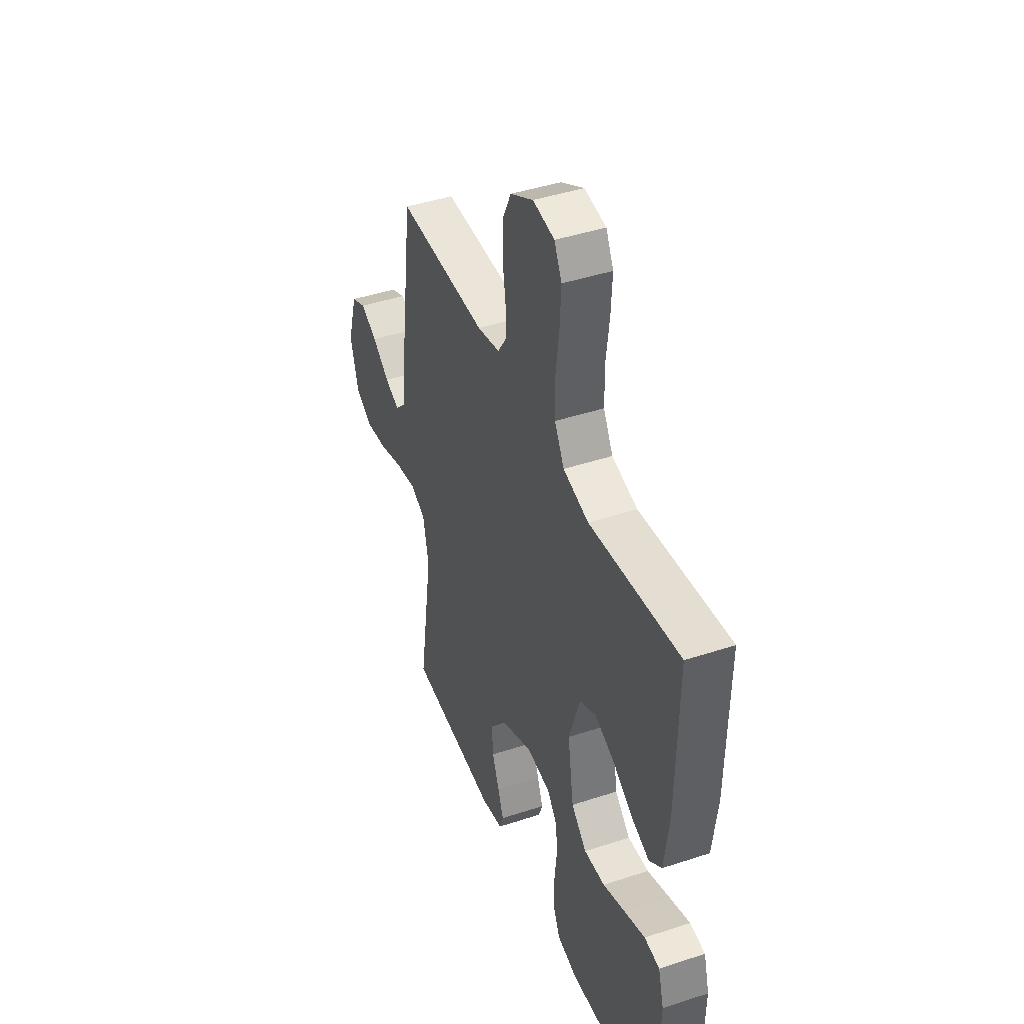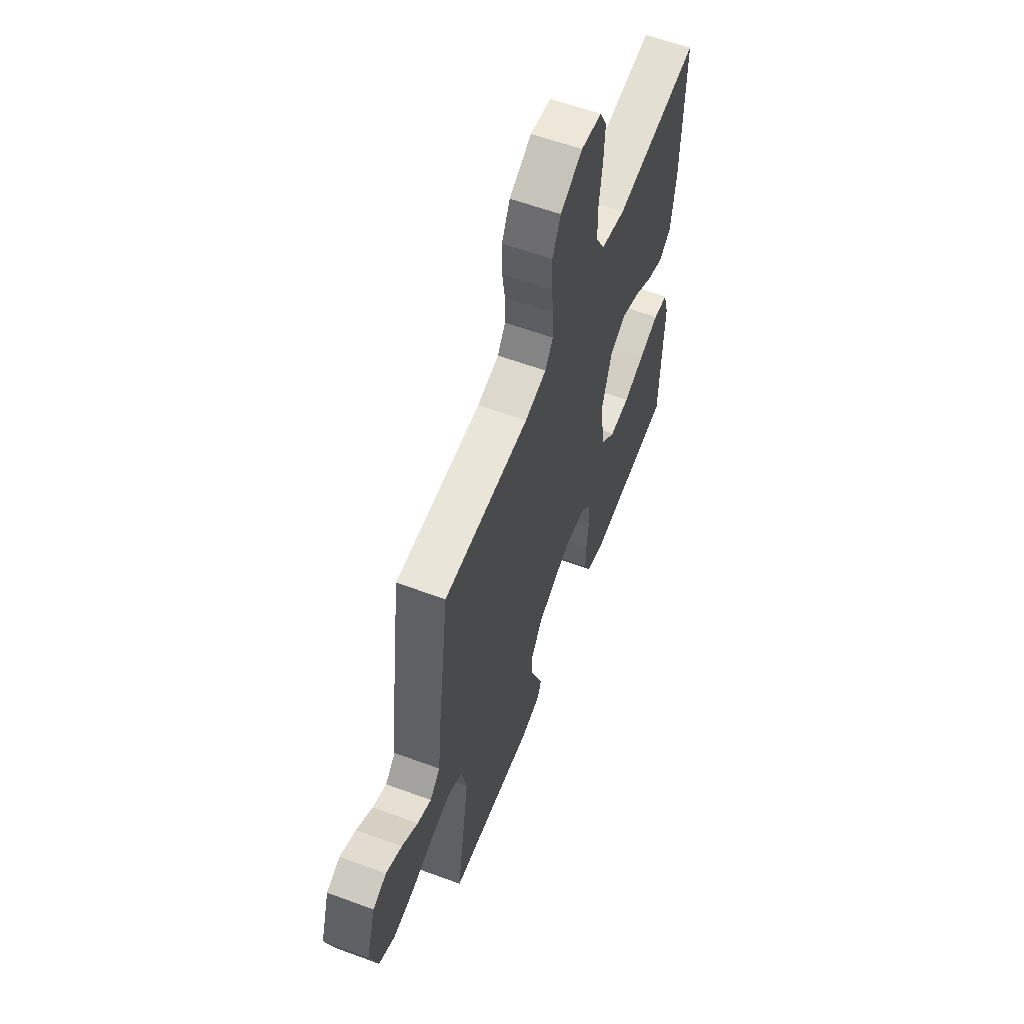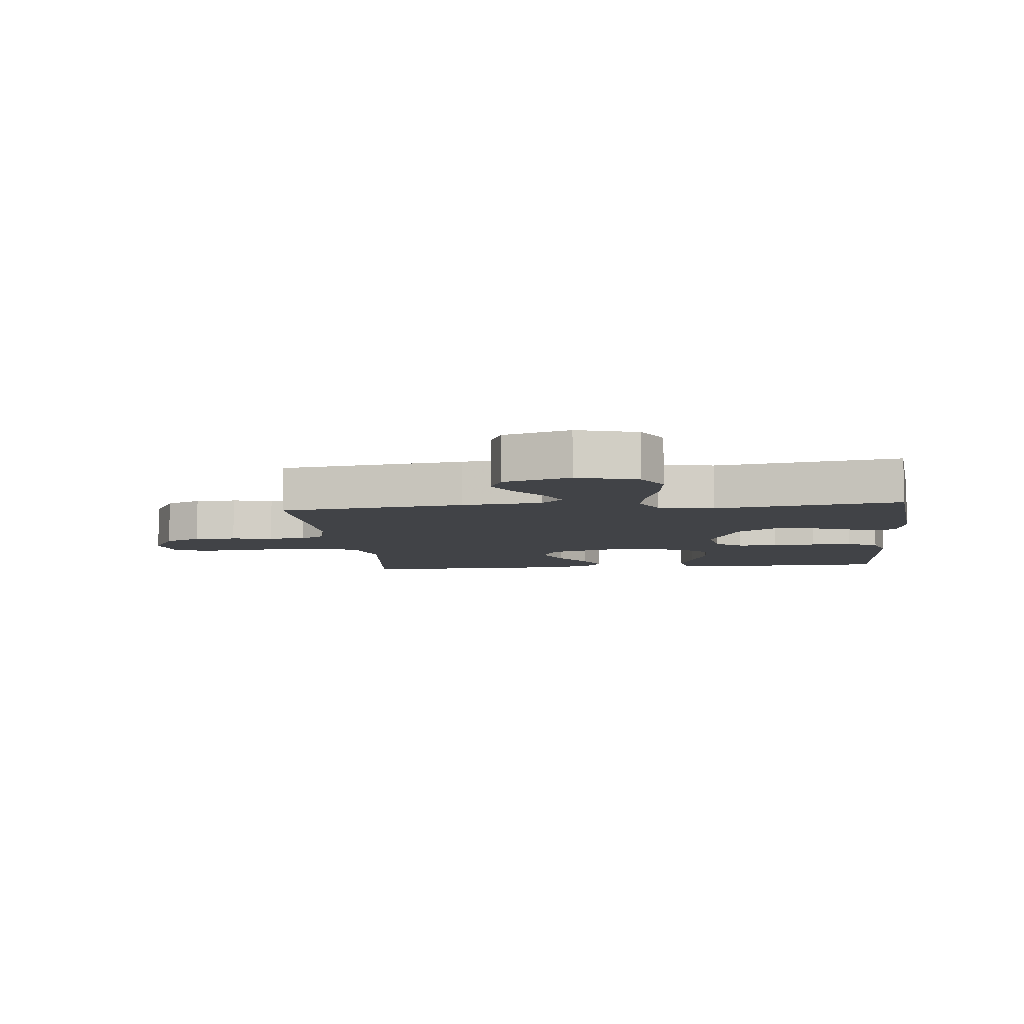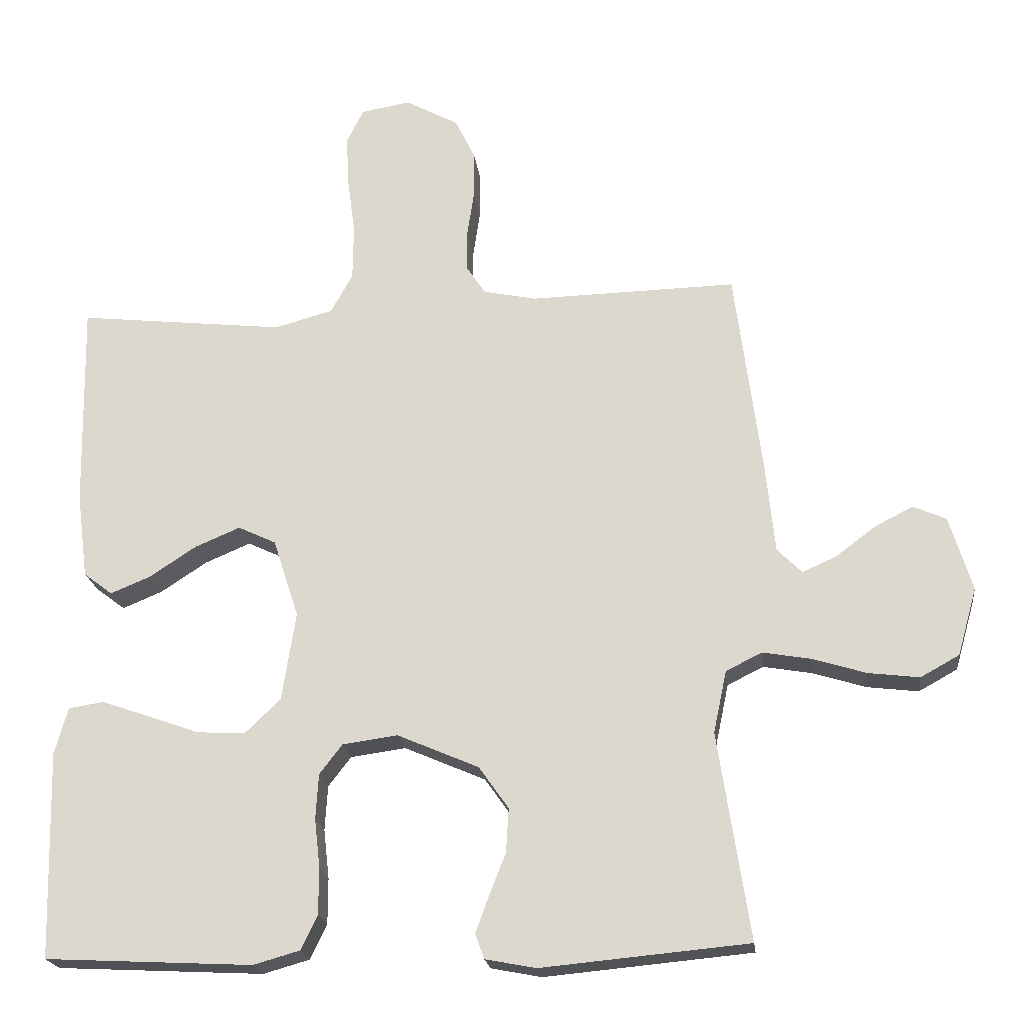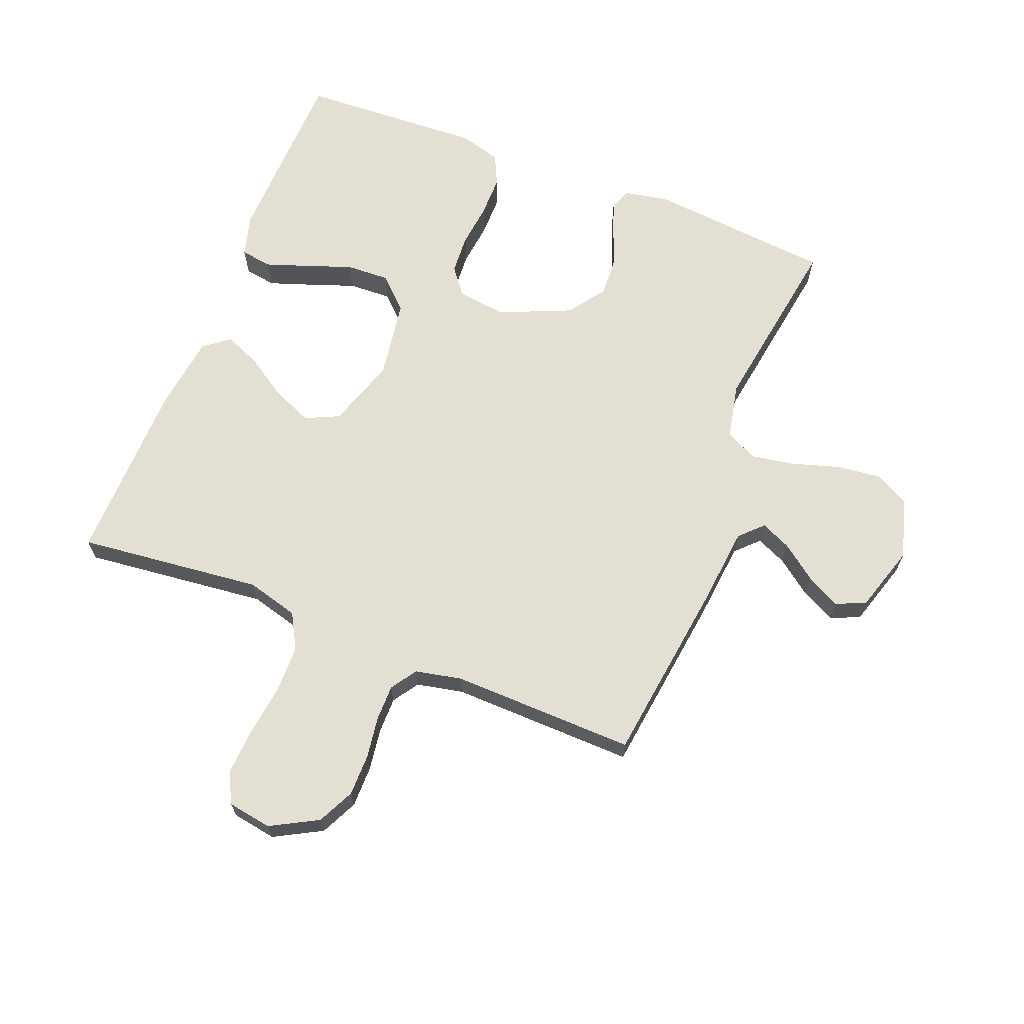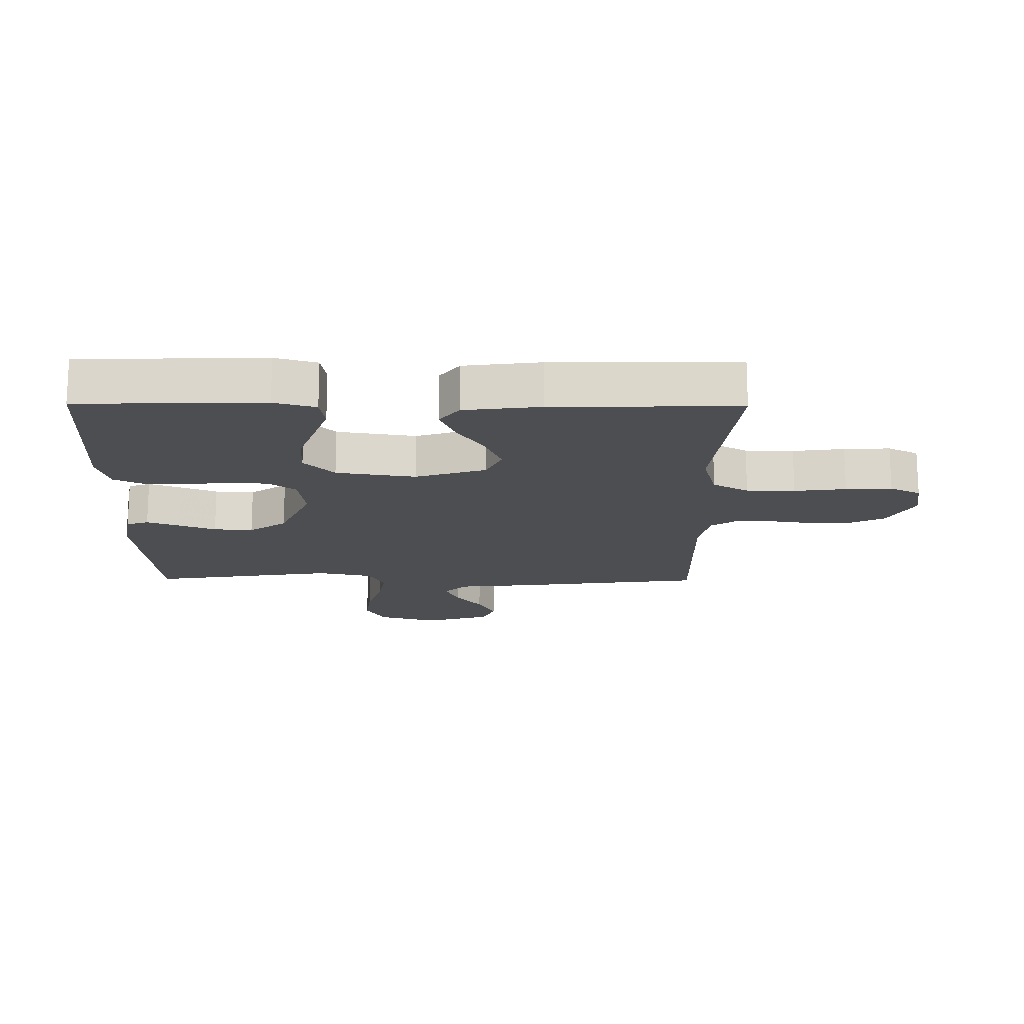
<metadata>
{"format":"obj","ext":"obj","renderer":"f3d","projection":"perspective","resolution":1024,"background":"white","views":[{"elev":43.0,"azim":-111.4,"up":"+Z"},{"elev":59.9,"azim":110.7,"up":"+Z"},{"elev":-7.1,"azim":96.1,"up":"+Y"},{"elev":-20.7,"azim":6.8,"up":"+Z"},{"elev":66.6,"azim":21.6,"up":"+Y"},{"elev":-16.7,"azim":-90.6,"up":"+Y"}]}
</metadata>
<code>
v -0.5 0.07 -0.5
v -0.508 0.07 -0.2
v -0.489 0.07 -0.132
v -0.438 0.07 -0.124
v -0.369 0.07 -0.148
v -0.294 0.07 -0.175
v -0.224 0.07 -0.178
v -0.173 0.07 -0.129
v -0.153 0.07 0
v -0.19 0.07 0.114
v -0.245 0.07 0.14
v -0.311 0.07 0.112
v -0.378 0.07 0.068
v -0.436 0.07 0.044
v -0.478 0.07 0.076
v -0.494 0.07 0.2
v -0.5 0.07 0.5
v -0.2 0.07 0.467
v -0.115 0.07 0.49
v -0.083 0.07 0.548
v -0.082 0.07 0.627
v -0.093 0.07 0.711
v -0.097 0.07 0.786
v -0.072 0.07 0.836
v 0 0.07 0.848
v 0.077 0.07 0.806
v 0.106 0.07 0.746
v 0.106 0.07 0.678
v 0.096 0.07 0.61
v 0.096 0.07 0.551
v 0.124 0.07 0.509
v 0.2 0.07 0.493
v 0.5 0.07 0.5
v 0.539 0.07 0.2
v 0.552 0.07 0.071
v 0.588 0.07 0.035
v 0.637 0.07 0.057
v 0.694 0.07 0.1
v 0.75 0.07 0.129
v 0.798 0.07 0.108
v 0.831 0.07 0
v 0.803 0.07 -0.098
v 0.747 0.07 -0.129
v 0.673 0.07 -0.12
v 0.595 0.07 -0.096
v 0.525 0.07 -0.084
v 0.473 0.07 -0.11
v 0.454 0.07 -0.2
v 0.5 0.07 -0.5
v 0.2 0.07 -0.528
v 0.127 0.07 -0.514
v 0.114 0.07 -0.478
v 0.133 0.07 -0.426
v 0.157 0.07 -0.365
v 0.161 0.07 -0.301
v 0.118 0.07 -0.24
v 0 0.07 -0.189
v -0.08 0.07 -0.2
v -0.113 0.07 -0.243
v -0.117 0.07 -0.308
v -0.109 0.07 -0.379
v -0.109 0.07 -0.446
v -0.133 0.07 -0.496
v -0.2 0.07 -0.515
v -0.5 0 -0.5
v -0.508 0 -0.2
v -0.489 0 -0.132
v -0.438 0 -0.124
v -0.369 0 -0.148
v -0.294 0 -0.175
v -0.224 0 -0.178
v -0.173 0 -0.129
v -0.153 0 0
v -0.19 0 0.114
v -0.245 0 0.14
v -0.311 0 0.112
v -0.378 0 0.068
v -0.436 0 0.044
v -0.478 0 0.076
v -0.494 0 0.2
v -0.5 0 0.5
v -0.2 0 0.467
v -0.115 0 0.49
v -0.083 0 0.548
v -0.082 0 0.627
v -0.093 0 0.711
v -0.097 0 0.786
v -0.072 0 0.836
v 0 0 0.848
v 0.077 0 0.806
v 0.106 0 0.746
v 0.106 0 0.678
v 0.096 0 0.61
v 0.096 0 0.551
v 0.124 0 0.509
v 0.2 0 0.493
v 0.5 0 0.5
v 0.539 0 0.2
v 0.552 0 0.071
v 0.588 0 0.035
v 0.637 0 0.057
v 0.694 0 0.1
v 0.75 0 0.129
v 0.798 0 0.108
v 0.831 0 0
v 0.803 0 -0.098
v 0.747 0 -0.129
v 0.673 0 -0.12
v 0.595 0 -0.096
v 0.525 0 -0.084
v 0.473 0 -0.11
v 0.454 0 -0.2
v 0.5 0 -0.5
v 0.2 0 -0.528
v 0.127 0 -0.514
v 0.114 0 -0.478
v 0.133 0 -0.426
v 0.157 0 -0.365
v 0.161 0 -0.301
v 0.118 0 -0.24
v 0 0 -0.189
v -0.08 0 -0.2
v -0.113 0 -0.243
v -0.117 0 -0.308
v -0.109 0 -0.379
v -0.109 0 -0.446
v -0.133 0 -0.496
v -0.2 0 -0.515
f 4 5 6
f 3 4 6
f 2 3 6
f 1 2 6
f 64 1 6
f 63 64 6
f 62 63 6
f 61 62 6
f 60 61 6
f 59 60 6 7
f 58 59 7 8
f 57 58 8 9
f 56 57 9 10
f 52 53 54
f 51 52 54
f 50 51 54
f 49 50 54
f 48 49 54
f 47 48 54 55
f 43 44 45
f 42 43 45
f 41 42 45
f 40 41 45
f 39 40 45
f 38 39 45
f 37 38 45
f 36 37 45 46
f 35 36 46 47
f 47 55 56
f 35 47 56
f 34 35 56
f 33 34 56
f 32 33 56
f 27 28 29
f 26 27 29
f 25 26 29
f 24 25 29
f 23 24 29
f 22 23 29
f 21 22 29
f 20 21 29 30
f 19 20 30 31
f 16 17 18
f 15 16 18
f 14 15 18
f 13 14 18
f 12 13 18
f 19 31 32
f 18 19 32
f 12 18 32
f 11 12 32
f 32 56 10
f 10 11 32
f 70 69 68
f 70 68 67
f 70 67 66
f 70 66 65
f 70 65 128
f 70 128 127
f 70 127 126
f 70 126 125
f 70 125 124
f 71 70 124 123
f 72 71 123 122
f 73 72 122 121
f 74 73 121 120
f 118 117 116
f 118 116 115
f 118 115 114
f 118 114 113
f 118 113 112
f 119 118 112 111
f 109 108 107
f 109 107 106
f 109 106 105
f 109 105 104
f 109 104 103
f 109 103 102
f 109 102 101
f 110 109 101 100
f 111 110 100 99
f 120 119 111
f 120 111 99
f 120 99 98
f 120 98 97
f 120 97 96
f 93 92 91
f 93 91 90
f 93 90 89
f 93 89 88
f 93 88 87
f 93 87 86
f 93 86 85
f 94 93 85 84
f 95 94 84 83
f 82 81 80
f 82 80 79
f 82 79 78
f 82 78 77
f 82 77 76
f 96 95 83
f 96 83 82
f 96 82 76
f 96 76 75
f 74 120 96
f 96 75 74
f 1 65 66 2
f 2 66 67 3
f 3 67 68 4
f 4 68 69 5
f 5 69 70 6
f 6 70 71 7
f 7 71 72 8
f 8 72 73 9
f 9 73 74 10
f 10 74 75 11
f 11 75 76 12
f 12 76 77 13
f 13 77 78 14
f 14 78 79 15
f 15 79 80 16
f 16 80 81 17
f 17 81 82 18
f 18 82 83 19
f 19 83 84 20
f 20 84 85 21
f 21 85 86 22
f 22 86 87 23
f 23 87 88 24
f 24 88 89 25
f 25 89 90 26
f 26 90 91 27
f 27 91 92 28
f 28 92 93 29
f 29 93 94 30
f 30 94 95 31
f 31 95 96 32
f 32 96 97 33
f 33 97 98 34
f 34 98 99 35
f 35 99 100 36
f 36 100 101 37
f 37 101 102 38
f 38 102 103 39
f 39 103 104 40
f 40 104 105 41
f 41 105 106 42
f 42 106 107 43
f 43 107 108 44
f 44 108 109 45
f 45 109 110 46
f 46 110 111 47
f 47 111 112 48
f 48 112 113 49
f 49 113 114 50
f 50 114 115 51
f 51 115 116 52
f 52 116 117 53
f 53 117 118 54
f 54 118 119 55
f 55 119 120 56
f 56 120 121 57
f 57 121 122 58
f 58 122 123 59
f 59 123 124 60
f 60 124 125 61
f 61 125 126 62
f 62 126 127 63
f 63 127 128 64
f 64 128 65 1

</code>
